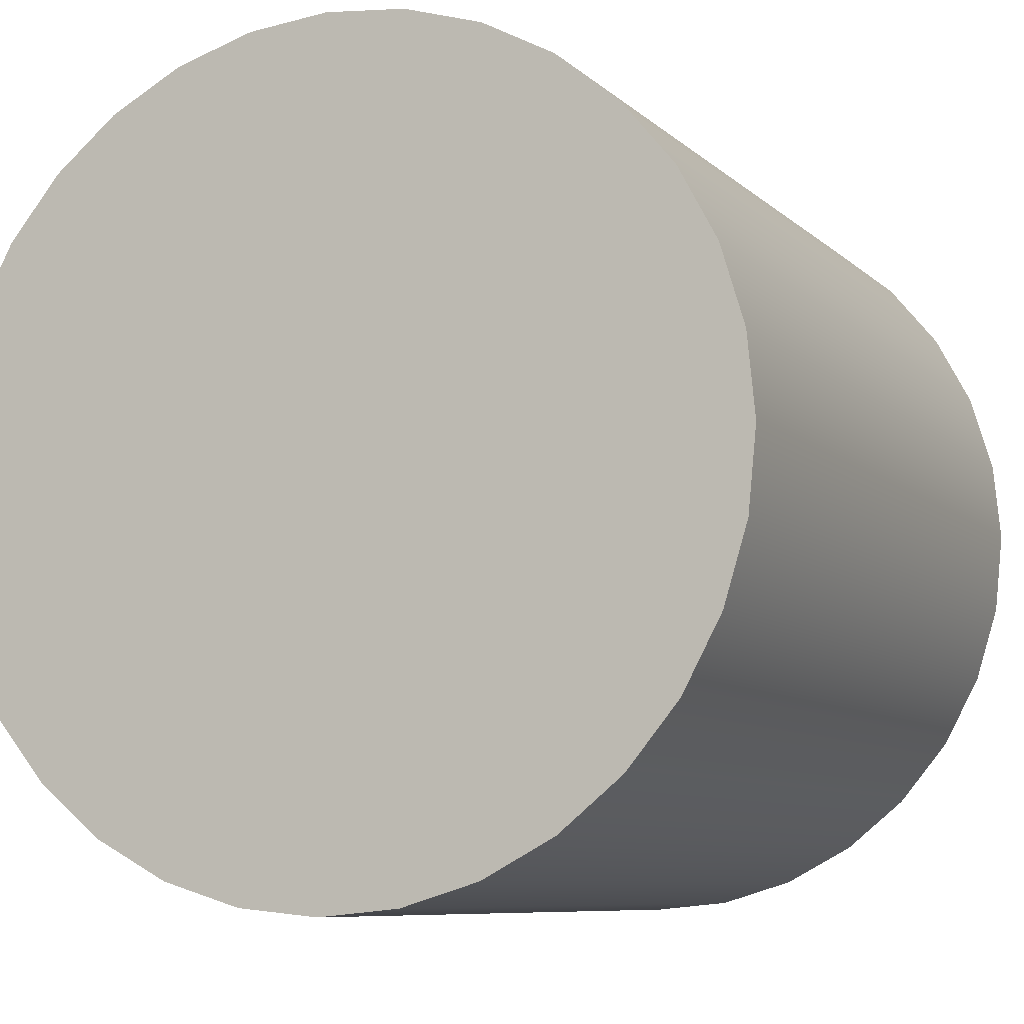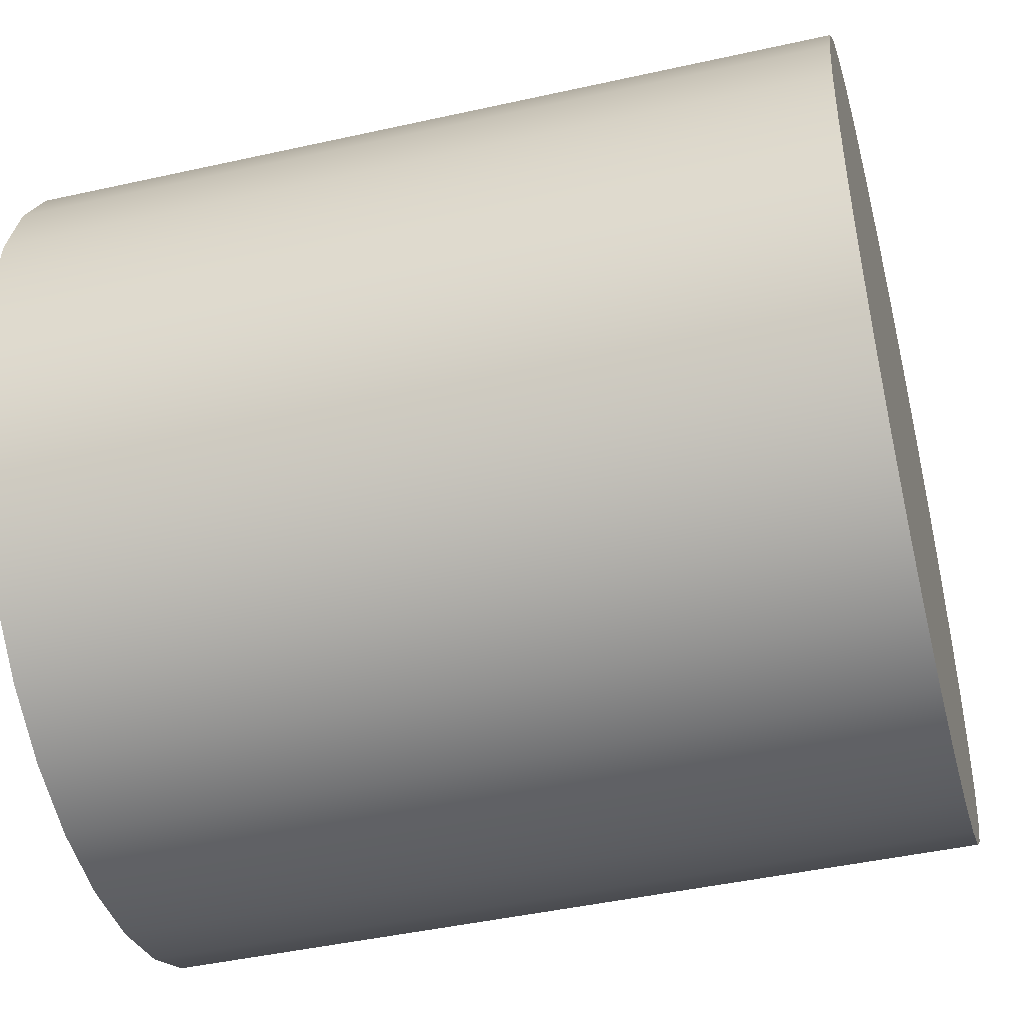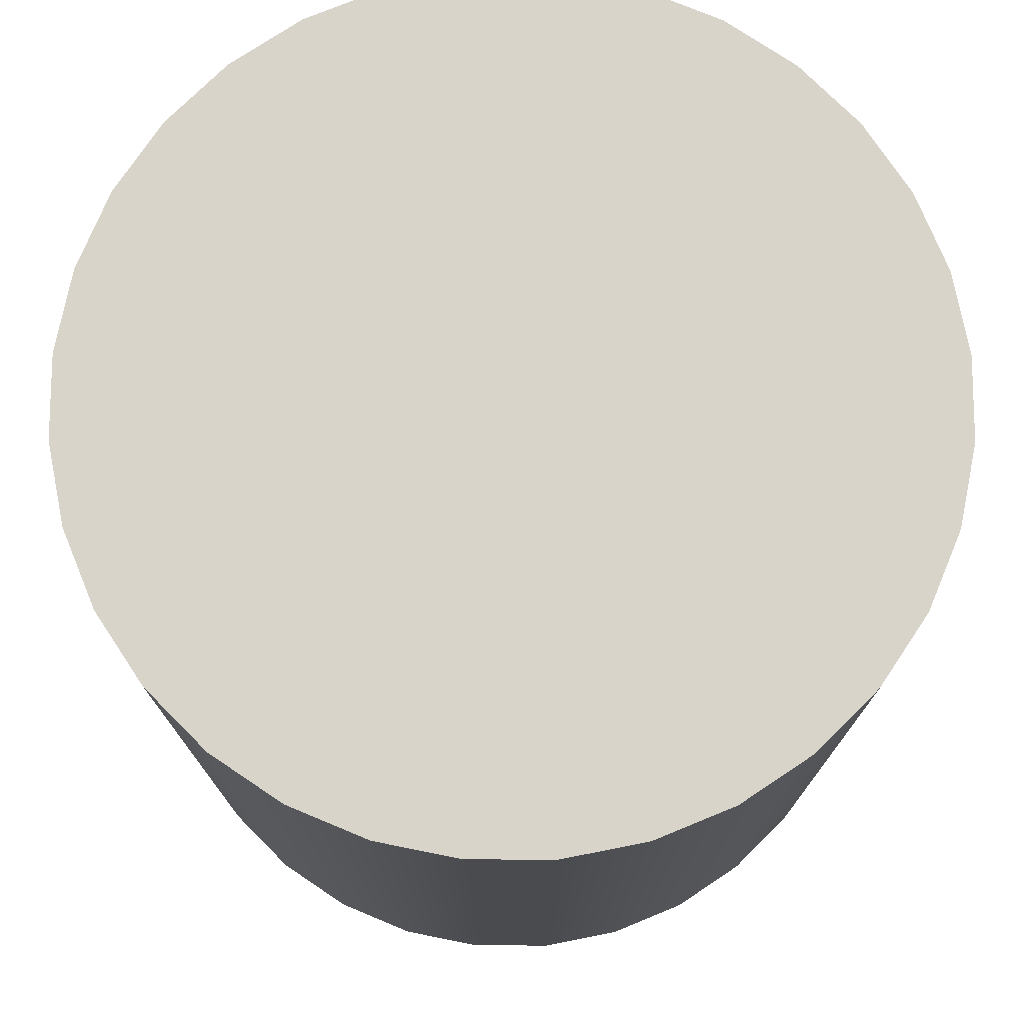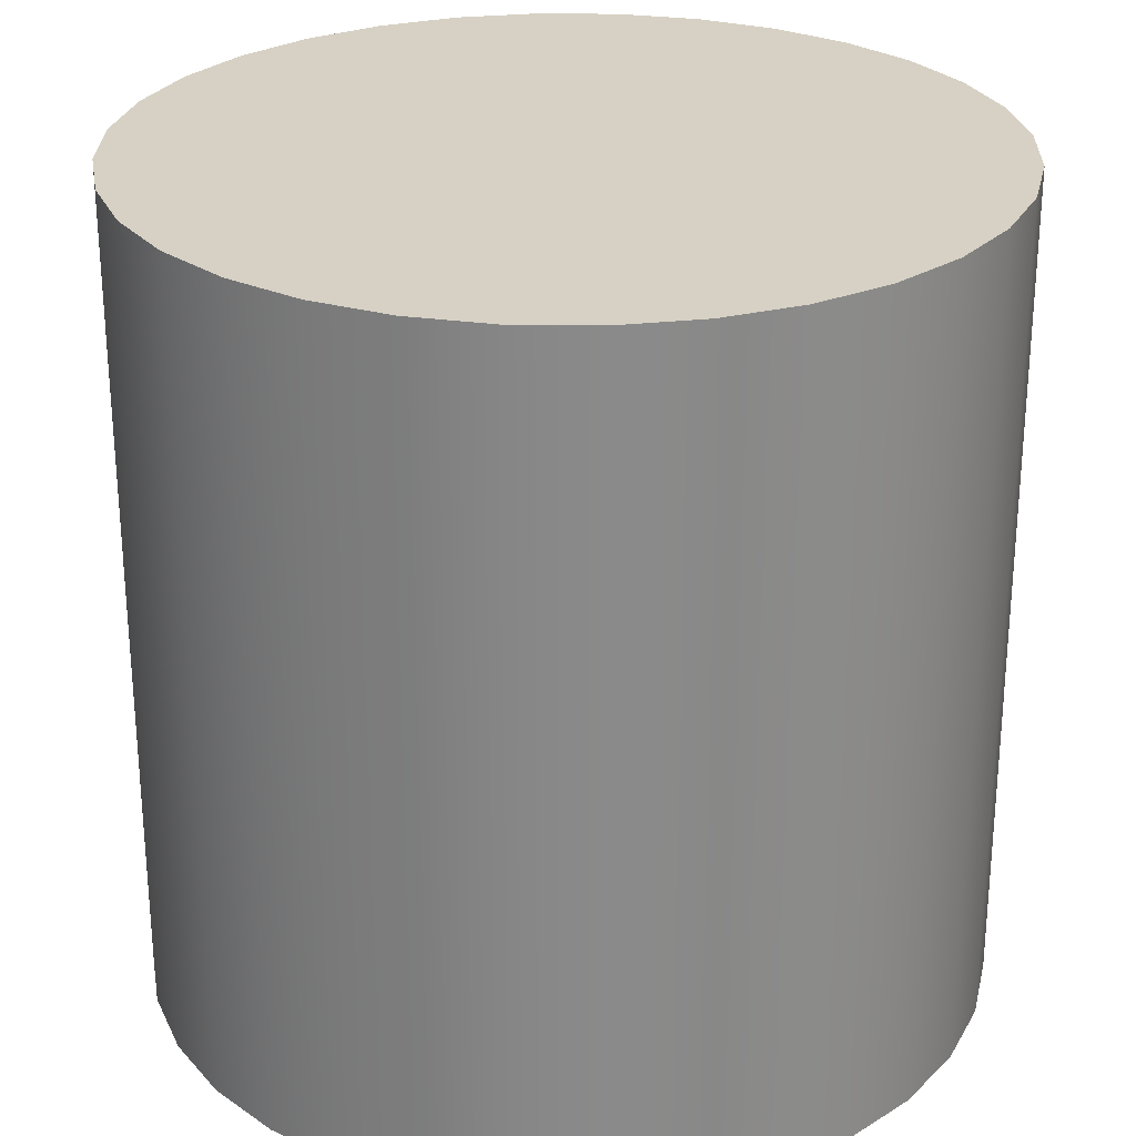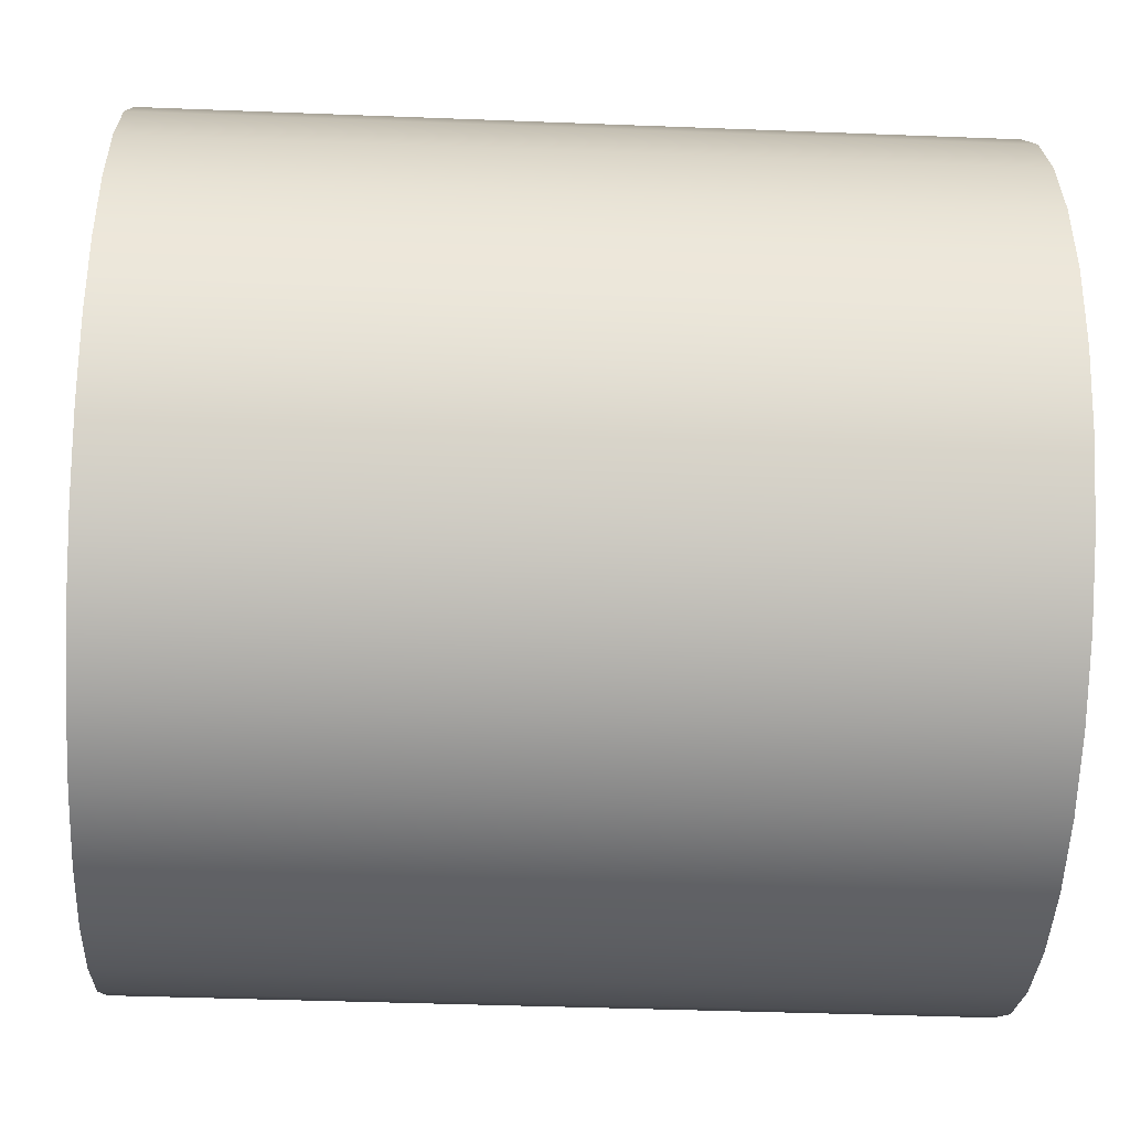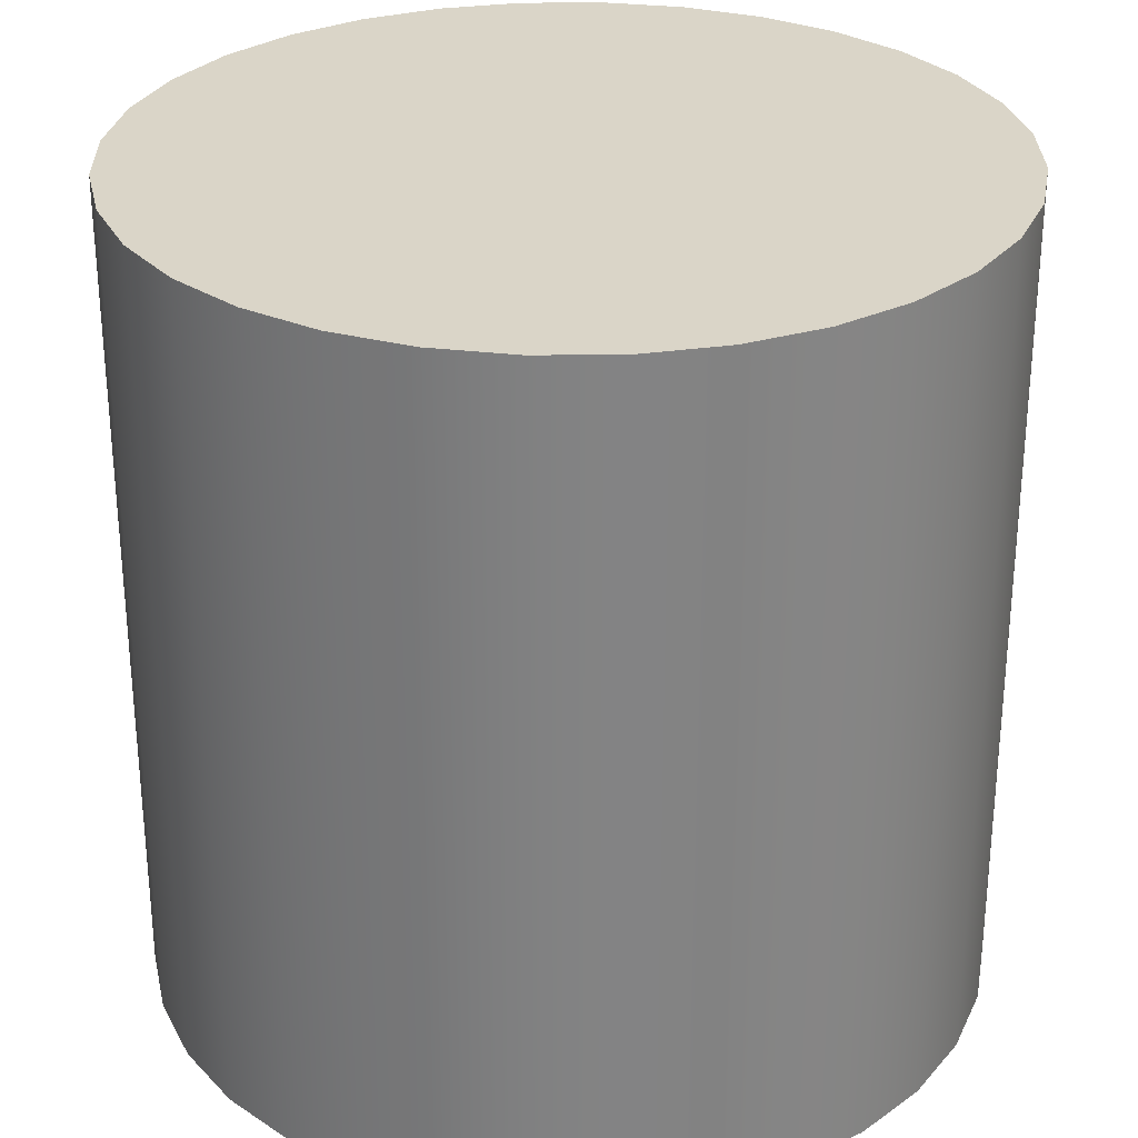
<metadata>
{"format":"obj","ext":"obj","renderer":"f3d","projection":"perspective","resolution":1024,"background":"white","views":[{"elev":-8.0,"azim":24.5,"up":"+Z"},{"elev":-45.1,"azim":104.5,"up":"+Z"},{"elev":75.7,"azim":-28.0,"up":"+Y"},{"elev":26.9,"azim":-150.5,"up":"+Y"},{"elev":-39.1,"azim":-92.8,"up":"+Z"},{"elev":29.2,"azim":38.3,"up":"+Y"}]}
</metadata>
<code>
o Cylinder
v 0 0 -0.5
v 0 1 -0.5
v 0.09755 0 -0.4904
v 0.09755 1 -0.4904
v 0.1913 0 -0.4619
v 0.1913 1 -0.4619
v 0.2778 0 -0.4157
v 0.2778 1 -0.4157
v 0.3536 0 -0.3536
v 0.3536 1 -0.3536
v 0.4157 0 -0.2778
v 0.4157 1 -0.2778
v 0.4619 0 -0.1913
v 0.4619 1 -0.1913
v 0.4904 0 -0.09755
v 0.4904 1 -0.09755
v 0.5 0 0
v 0.5 1 0
v 0.4904 0 0.09755
v 0.4904 1 0.09755
v 0.4619 0 0.1913
v 0.4619 1 0.1913
v 0.4157 0 0.2778
v 0.4157 1 0.2778
v 0.3536 0 0.3536
v 0.3536 1 0.3536
v 0.2778 0 0.4157
v 0.2778 1 0.4157
v 0.1913 0 0.4619
v 0.1913 1 0.4619
v 0.09755 0 0.4904
v 0.09755 1 0.4904
v -0 0 0.5
v -0 1 0.5
v -0.09755 0 0.4904
v -0.09755 1 0.4904
v -0.1913 0 0.4619
v -0.1913 1 0.4619
v -0.2778 0 0.4157
v -0.2778 1 0.4157
v -0.3536 0 0.3536
v -0.3536 1 0.3536
v -0.4157 0 0.2778
v -0.4157 1 0.2778
v -0.4619 0 0.1913
v -0.4619 1 0.1913
v -0.4904 0 0.09755
v -0.4904 1 0.09755
v -0.5 0 -0
v -0.5 1 -0
v -0.4904 0 -0.09755
v -0.4904 1 -0.09755
v -0.4619 0 -0.1913
v -0.4619 1 -0.1913
v -0.4157 0 -0.2778
v -0.4157 1 -0.2778
v -0.3536 0 -0.3536
v -0.3536 1 -0.3536
v -0.2778 0 -0.4157
v -0.2778 1 -0.4157
v -0.1913 0 -0.4619
v -0.1913 1 -0.4619
v -0.09754 0 -0.4904
v -0.09754 1 -0.4904
f 38 22 54
f 31 47 15
f 6 4 2
f 2 64 6
f 62 60 58
f 58 56 54
f 54 52 50
f 50 48 54
f 46 44 38
f 42 40 38
f 38 36 34
f 34 32 30
f 30 28 26
f 26 24 22
f 22 20 18
f 18 16 22
f 14 12 10
f 10 8 6
f 6 64 62
f 62 58 6
f 54 48 46
f 44 42 38
f 38 34 22
f 30 26 22
f 22 16 14
f 14 10 22
f 6 58 54
f 54 46 38
f 34 30 22
f 22 10 6
f 6 54 22
f 63 1 3
f 3 5 7
f 7 9 11
f 11 13 7
f 15 17 19
f 19 21 15
f 23 25 31
f 27 29 31
f 31 33 35
f 35 37 39
f 39 41 43
f 43 45 47
f 47 49 51
f 51 53 55
f 55 57 63
f 59 61 63
f 63 3 15
f 7 13 15
f 15 21 23
f 25 27 31
f 31 35 47
f 39 43 47
f 47 51 63
f 57 59 63
f 3 7 15
f 15 23 31
f 35 39 47
f 51 55 63
f 63 15 47
o Cylinder_001
v 0 0 -0.5
v 0 1 -0.5
v 0.09755 0 -0.4904
v 0.09755 1 -0.4904
v 0.1913 0 -0.4619
v 0.1913 1 -0.4619
v 0.2778 0 -0.4157
v 0.2778 1 -0.4157
v 0.3536 0 -0.3536
v 0.3536 1 -0.3536
v 0.4157 0 -0.2778
v 0.4157 1 -0.2778
v 0.4619 0 -0.1913
v 0.4619 1 -0.1913
v 0.4904 0 -0.09755
v 0.4904 1 -0.09755
v 0.5 0 0
v 0.5 1 0
v 0.4904 0 0.09755
v 0.4904 1 0.09755
v 0.4619 0 0.1913
v 0.4619 1 0.1913
v 0.4157 0 0.2778
v 0.4157 1 0.2778
v 0.3536 0 0.3536
v 0.3536 1 0.3536
v 0.2778 0 0.4157
v 0.2778 1 0.4157
v 0.1913 0 0.4619
v 0.1913 1 0.4619
v 0.09755 0 0.4904
v 0.09755 1 0.4904
v -0 0 0.5
v -0 1 0.5
v -0.09755 0 0.4904
v -0.09755 1 0.4904
v -0.1913 0 0.4619
v -0.1913 1 0.4619
v -0.2778 0 0.4157
v -0.2778 1 0.4157
v -0.3536 0 0.3536
v -0.3536 1 0.3536
v -0.4157 0 0.2778
v -0.4157 1 0.2778
v -0.4619 0 0.1913
v -0.4619 1 0.1913
v -0.4904 0 0.09755
v -0.4904 1 0.09755
v -0.5 0 -0
v -0.5 1 -0
v -0.4904 0 -0.09755
v -0.4904 1 -0.09755
v -0.4619 0 -0.1913
v -0.4619 1 -0.1913
v -0.4157 0 -0.2778
v -0.4157 1 -0.2778
v -0.3536 0 -0.3536
v -0.3536 1 -0.3536
v -0.2778 0 -0.4157
v -0.2778 1 -0.4157
v -0.1913 0 -0.4619
v -0.1913 1 -0.4619
v -0.09754 0 -0.4904
v -0.09754 1 -0.4904
f 66 67 65
f 68 69 67
f 70 71 69
f 72 73 71
f 74 75 73
f 76 77 75
f 78 79 77
f 80 81 79
f 82 83 81
f 84 85 83
f 86 87 85
f 88 89 87
f 90 91 89
f 92 93 91
f 94 95 93
f 96 97 95
f 98 99 97
f 100 101 99
f 102 103 101
f 104 105 103
f 106 107 105
f 108 109 107
f 110 111 109
f 112 113 111
f 114 115 113
f 116 117 115
f 118 119 117
f 120 121 119
f 122 123 121
f 124 125 123
f 126 127 125
f 128 65 127
f 66 68 67
f 68 70 69
f 70 72 71
f 72 74 73
f 74 76 75
f 76 78 77
f 78 80 79
f 80 82 81
f 82 84 83
f 84 86 85
f 86 88 87
f 88 90 89
f 90 92 91
f 92 94 93
f 94 96 95
f 96 98 97
f 98 100 99
f 100 102 101
f 102 104 103
f 104 106 105
f 106 108 107
f 108 110 109
f 110 112 111
f 112 114 113
f 114 116 115
f 116 118 117
f 118 120 119
f 120 122 121
f 122 124 123
f 124 126 125
f 126 128 127
f 128 66 65

</code>
